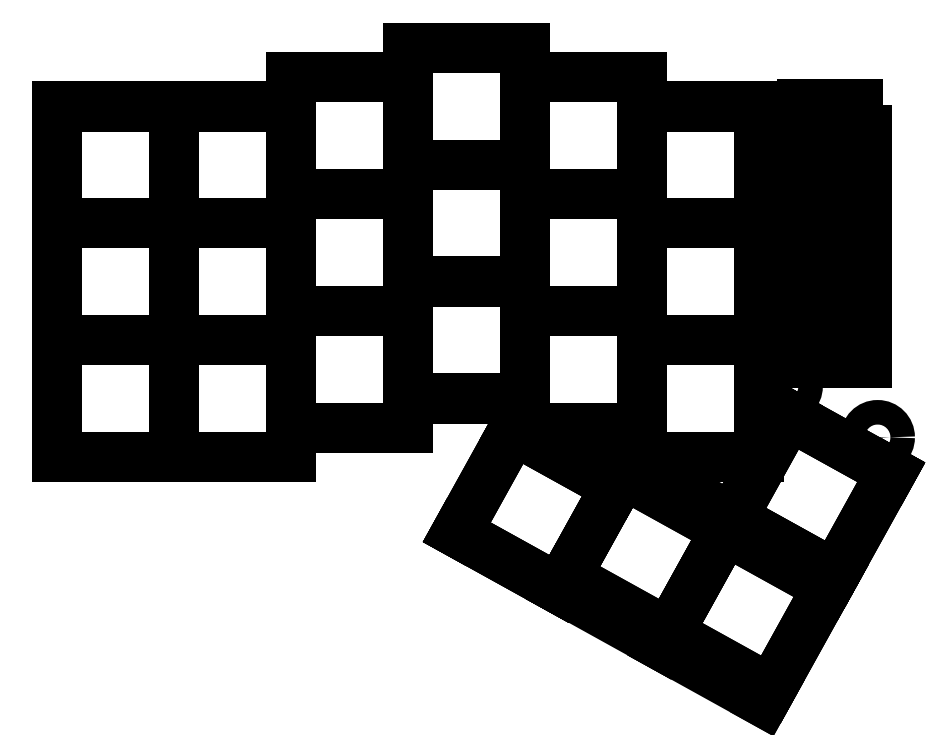
<metadata>
{"format":"dxf","ext":"dxf","renderer":"ezdxf+matplotlib","layout":"modelspace","background":"white","min_lineweight":24,"dpi":150}
</metadata>
<code>
0
SECTION
2
ENTITIES
0
LINE
8
BLACK
10
76.2
20
-109.5
11
76.2
21
-52.44
0
LINE
8
BLACK
10
190.5
20
-52.44
11
171.4
21
-52.44
0
LINE
8
BLACK
10
171.4
20
-85.67
11
152.4
21
-85.67
0
LINE
8
BLACK
10
195.5
20
-102.8
11
186.2
21
-119.4
0
LINE
8
BLACK
10
133.3
20
-80.91
11
133.3
21
-80.96
0
LINE
8
BLACK
10
158
20
-131
11
168.4
21
-112.2
0
LINE
8
BLACK
10
114.3
20
-66.67
11
114.3
21
-66.72
0
LINE
8
BLACK
10
152.4
20
-42.91
11
133.3
21
-42.91
0
LINE
8
BLACK
10
190.5
20
-71.49
11
190.5
21
-71.44
0
LINE
8
BLACK
10
167.3
20
-114.3
11
150.6
21
-105.1
0
LINE
8
BLACK
10
202.9
20
-128.7
11
212.1
21
-112
0
LINE
8
BLACK
10
152.4
20
-61.91
11
133.3
21
-61.91
0
LINE
8
BLACK
10
152.4
20
-80.91
11
133.3
21
-80.91
0
LINE
8
BLACK
10
133.3
20
-85.67
11
114.3
21
-85.67
0
LINE
8
BLACK
10
168.4
20
-112.2
11
201.7
21
-130.7
0
LINE
8
BLACK
10
186.2
20
-119.4
11
202.9
21
-128.7
0
LINE
8
BLACK
10
76.2
20
-90.44
11
114.3
21
-90.44
0
LINE
8
BLACK
10
152.4
20
-80.96
11
152.4
21
-80.91
0
LINE
8
BLACK
10
190.5
20
-109.5
11
190.5
21
-52.44
0
LINE
8
BLACK
10
152.4
20
-66.72
11
171.4
21
-66.72
0
LINE
8
BLACK
10
159.2
20
-128.9
11
192.5
21
-147.4
0
LINE
8
BLACK
10
150.6
20
-105.1
11
141.4
21
-121.8
0
CIRCLE
8
BLACK
10
209.9
20
-106.3
40
2
0
LINE
8
BLACK
10
114.3
20
-71.49
11
114.3
21
-71.44
0
LINE
8
BLACK
10
141.4
20
-121.8
11
158
21
-131
0
LINE
8
BLACK
10
152.4
20
-85.67
11
152.4
21
-85.72
0
LINE
8
BLACK
10
152.4
20
-85.72
11
171.4
21
-85.72
0
LINE
8
BLACK
10
171.4
20
-109.5
11
171.4
21
-47.67
0
LINE
8
BLACK
10
190.5
20
-90.49
11
190.5
21
-90.44
0
LINE
8
BLACK
10
133.3
20
-99.96
11
152.4
21
-99.96
0
LINE
8
BLACK
10
133.3
20
-66.67
11
114.3
21
-66.67
0
LINE
8
BLACK
10
114.3
20
-90.44
11
114.3
21
-90.49
0
CIRCLE
8
BLACK
10
194.9
20
-98
40
2
0
LINE
8
BLACK
10
152.4
20
-61.96
11
152.4
21
-61.91
0
LINE
8
BLACK
10
192.5
20
-147.4
11
201.7
21
-130.7
0
LINE
8
BLACK
10
133.3
20
-61.91
11
133.3
21
-61.96
0
LINE
8
BLACK
10
175.8
20
-138.1
11
185.1
21
-121.5
0
LINE
8
BLACK
10
133.3
20
-80.96
11
152.4
21
-80.96
0
LINE
8
BLACK
10
171.4
20
-90.49
11
190.5
21
-90.49
0
LINE
8
BLACK
10
171.4
20
-109.5
11
190.5
21
-109.5
0
LINE
8
BLACK
10
76.2
20
-71.44
11
114.3
21
-71.44
0
LINE
8
BLACK
10
76.2
20
-52.44
11
114.3
21
-52.44
0
LINE
8
BLACK
10
152.4
20
-66.67
11
152.4
21
-66.72
0
LINE
8
BLACK
10
133.3
20
-47.67
11
114.3
21
-47.67
0
LINE
8
BLACK
10
212.1
20
-112
11
195.5
21
-102.8
0
LINE
8
BLACK
10
114.3
20
-85.67
11
114.3
21
-85.72
0
LINE
8
BLACK
10
152.4
20
-104.7
11
152.4
21
-42.91
0
LINE
8
BLACK
10
95.25
20
-109.5
11
95.25
21
-52.44
0
LINE
8
BLACK
10
114.3
20
-109.5
11
114.3
21
-47.67
0
LINE
8
BLACK
10
133.3
20
-85.72
11
133.3
21
-85.67
0
LINE
8
BLACK
10
171.4
20
-85.72
11
171.4
21
-85.67
0
LINE
8
BLACK
10
76.2
20
-90.49
11
76.2
21
-90.44
0
LINE
8
BLACK
10
133.3
20
-66.72
11
133.3
21
-66.67
0
LINE
8
BLACK
10
76.2
20
-109.5
11
114.3
21
-109.5
0
LINE
8
BLACK
10
171.4
20
-47.67
11
152.4
21
-47.67
0
LINE
8
BLACK
10
171.4
20
-90.44
11
171.4
21
-90.49
0
LINE
8
BLACK
10
133.3
20
-104.7
11
133.3
21
-42.91
0
LINE
8
BLACK
10
171.4
20
-66.67
11
152.4
21
-66.67
0
LINE
8
BLACK
10
171.4
20
-71.49
11
190.5
21
-71.49
0
LINE
8
BLACK
10
76.2
20
-90.49
11
114.3
21
-90.49
0
LINE
8
BLACK
10
114.3
20
-66.72
11
133.3
21
-66.72
0
LINE
8
BLACK
10
171.4
20
-71.44
11
171.4
21
-71.49
0
LINE
8
BLACK
10
133.3
20
-61.96
11
152.4
21
-61.96
0
LINE
8
BLACK
10
171.4
20
-66.72
11
171.4
21
-66.67
0
LINE
8
BLACK
10
114.3
20
-85.72
11
133.3
21
-85.72
0
LINE
8
BLACK
10
76.2
20
-71.49
11
114.3
21
-71.49
0
LINE
8
BLACK
10
190.5
20
-90.44
11
171.4
21
-90.44
0
LINE
8
BLACK
10
152.4
20
-104.7
11
171.4
21
-104.7
0
LINE
8
BLACK
10
76.2
20
-71.44
11
76.2
21
-71.49
0
LINE
8
BLACK
10
114.3
20
-104.7
11
133.3
21
-104.7
0
LINE
8
BLACK
10
190.5
20
-71.44
11
171.4
21
-71.44
0
LINE
8
BLACK
10
133.3
20
-61.91
11
133.3
21
-80.96
0
LINE
8
BLACK
10
133.3
20
-80.96
11
152.4
21
-80.96
0
LINE
8
BLACK
10
152.4
20
-61.91
11
133.3
21
-61.91
0
LINE
8
BLACK
10
152.4
20
-80.96
11
152.4
21
-61.91
0
LINE
8
BLACK
10
76.2
20
-71.44
11
76.2
21
-90.49
0
LINE
8
BLACK
10
76.2
20
-90.49
11
95.25
21
-90.49
0
LINE
8
BLACK
10
95.25
20
-71.44
11
76.2
21
-71.44
0
LINE
8
BLACK
10
95.25
20
-90.49
11
95.25
21
-71.44
0
LINE
8
BLACK
10
114.3
20
-85.72
11
114.3
21
-104.8
0
LINE
8
BLACK
10
114.3
20
-104.8
11
133.3
21
-104.8
0
LINE
8
BLACK
10
133.3
20
-85.72
11
114.3
21
-85.72
0
LINE
8
BLACK
10
133.3
20
-104.8
11
133.3
21
-85.72
0
LINE
8
BLACK
10
196.2
20
-56.23
11
208.2
21
-56.23
0
LINE
8
BLACK
10
196.2
20
-58.48
11
208.2
21
-58.48
0
LINE
8
BLACK
10
196.2
20
-88.48
11
208.2
21
-88.48
0
LINE
8
BLACK
10
196.2
20
-94.23
11
196.2
21
-56.23
0
LINE
8
BLACK
10
196.2
20
-94.23
11
208.2
21
-94.23
0
LINE
8
BLACK
10
198.4
20
-87.17
11
198.4
21
-64.79
0
LINE
8
BLACK
10
198.4
20
-87.17
11
203.9
21
-87.17
0
LINE
8
BLACK
10
203.9
20
-64.79
11
198.4
21
-64.79
0
LINE
8
BLACK
10
203.9
20
-87.17
11
203.9
21
-64.79
0
LINE
8
BLACK
10
208.2
20
-56.23
11
208.2
21
-94.23
0
LINE
8
BLACK
10
95.25
20
-52.39
11
95.25
21
-71.44
0
LINE
8
BLACK
10
95.25
20
-71.44
11
114.3
21
-71.44
0
LINE
8
BLACK
10
114.3
20
-52.39
11
95.25
21
-52.39
0
LINE
8
BLACK
10
114.3
20
-71.44
11
114.3
21
-52.39
0
LINE
8
BLACK
10
76.2
20
-52.39
11
76.2
21
-71.44
0
LINE
8
BLACK
10
76.2
20
-71.44
11
95.25
21
-71.44
0
LINE
8
BLACK
10
95.25
20
-52.39
11
76.2
21
-52.39
0
LINE
8
BLACK
10
95.25
20
-71.44
11
95.25
21
-52.39
0
LINE
8
BLACK
10
171.4
20
-52.39
11
171.4
21
-71.44
0
LINE
8
BLACK
10
171.4
20
-71.44
11
190.5
21
-71.44
0
LINE
8
BLACK
10
190.5
20
-52.39
11
171.4
21
-52.39
0
LINE
8
BLACK
10
190.5
20
-71.44
11
190.5
21
-52.39
0
LINE
8
BLACK
10
174.7
20
-140.2
11
186.2
21
-119.4
0
LINE
8
BLACK
10
186.2
20
-119.4
11
202.9
21
-128.6
0
LINE
8
BLACK
10
191.4
20
-149.5
11
174.7
21
-140.2
0
LINE
8
BLACK
10
202.9
20
-128.6
11
191.4
21
-149.5
0
LINE
8
BLACK
10
141.4
20
-121.8
11
158
21
-131
0
LINE
8
BLACK
10
150.6
20
-105.1
11
141.4
21
-121.8
0
LINE
8
BLACK
10
158
20
-131
11
167.3
21
-114.3
0
LINE
8
BLACK
10
167.3
20
-114.3
11
150.6
21
-105.1
0
LINE
8
BLACK
10
186.2
20
-119.4
11
202.9
21
-128.7
0
LINE
8
BLACK
10
195.5
20
-102.8
11
186.2
21
-119.4
0
LINE
8
BLACK
10
202.9
20
-128.7
11
212.1
21
-112
0
LINE
8
BLACK
10
212.1
20
-112
11
195.5
21
-102.8
0
LINE
8
BLACK
10
152.4
20
-66.67
11
152.4
21
-85.72
0
LINE
8
BLACK
10
152.4
20
-85.72
11
171.4
21
-85.72
0
LINE
8
BLACK
10
171.4
20
-66.67
11
152.4
21
-66.67
0
LINE
8
BLACK
10
171.4
20
-85.72
11
171.4
21
-66.67
0
LINE
8
BLACK
10
76.2
20
-90.49
11
76.2
21
-109.5
0
LINE
8
BLACK
10
76.2
20
-109.5
11
95.25
21
-109.5
0
LINE
8
BLACK
10
95.25
20
-90.49
11
76.2
21
-90.49
0
LINE
8
BLACK
10
95.25
20
-109.5
11
95.25
21
-90.49
0
LINE
8
BLACK
10
114.3
20
-66.67
11
114.3
21
-85.72
0
LINE
8
BLACK
10
114.3
20
-85.72
11
133.3
21
-85.72
0
LINE
8
BLACK
10
133.3
20
-66.67
11
114.3
21
-66.67
0
LINE
8
BLACK
10
133.3
20
-85.72
11
133.3
21
-66.67
0
LINE
8
BLACK
10
133.3
20
-80.96
11
133.3
21
-100
0
LINE
8
BLACK
10
133.3
20
-100
11
152.4
21
-100
0
LINE
8
BLACK
10
152.4
20
-80.96
11
133.3
21
-80.96
0
LINE
8
BLACK
10
152.4
20
-100
11
152.4
21
-80.96
0
LINE
8
BLACK
10
171.4
20
-90.49
11
171.4
21
-109.5
0
LINE
8
BLACK
10
171.4
20
-109.5
11
190.5
21
-109.5
0
LINE
8
BLACK
10
190.5
20
-90.49
11
171.4
21
-90.49
0
LINE
8
BLACK
10
190.5
20
-109.5
11
190.5
21
-90.49
0
LINE
8
BLACK
10
95.25
20
-71.44
11
95.25
21
-90.49
0
LINE
8
BLACK
10
95.25
20
-90.49
11
114.3
21
-90.49
0
LINE
8
BLACK
10
114.3
20
-71.44
11
95.25
21
-71.44
0
LINE
8
BLACK
10
114.3
20
-90.49
11
114.3
21
-71.44
0
LINE
8
BLACK
10
152.4
20
-85.72
11
152.4
21
-104.8
0
LINE
8
BLACK
10
152.4
20
-104.8
11
171.4
21
-104.8
0
LINE
8
BLACK
10
171.4
20
-85.72
11
152.4
21
-85.72
0
LINE
8
BLACK
10
171.4
20
-104.8
11
171.4
21
-85.72
0
LINE
8
BLACK
10
171.4
20
-71.44
11
171.4
21
-90.49
0
LINE
8
BLACK
10
171.4
20
-90.49
11
190.5
21
-90.49
0
LINE
8
BLACK
10
190.5
20
-71.44
11
171.4
21
-71.44
0
LINE
8
BLACK
10
190.5
20
-90.49
11
190.5
21
-71.44
0
LINE
8
BLACK
10
133.3
20
-42.86
11
133.3
21
-61.91
0
LINE
8
BLACK
10
133.3
20
-61.91
11
152.4
21
-61.91
0
LINE
8
BLACK
10
152.4
20
-42.86
11
133.3
21
-42.86
0
LINE
8
BLACK
10
152.4
20
-61.91
11
152.4
21
-42.86
0
LINE
8
BLACK
10
114.3
20
-47.62
11
114.3
21
-66.67
0
LINE
8
BLACK
10
114.3
20
-66.67
11
133.3
21
-66.67
0
LINE
8
BLACK
10
133.3
20
-47.62
11
114.3
21
-47.62
0
LINE
8
BLACK
10
133.3
20
-66.67
11
133.3
21
-47.62
0
LINE
8
BLACK
10
158
20
-131
11
169.6
21
-110.2
0
LINE
8
BLACK
10
169.6
20
-110.2
11
186.2
21
-119.4
0
LINE
8
BLACK
10
174.7
20
-140.2
11
158
21
-131
0
LINE
8
BLACK
10
186.2
20
-119.4
11
174.7
21
-140.2
0
LINE
8
BLACK
10
152.4
20
-47.62
11
152.4
21
-66.67
0
LINE
8
BLACK
10
152.4
20
-66.67
11
171.4
21
-66.67
0
LINE
8
BLACK
10
171.4
20
-47.62
11
152.4
21
-47.62
0
LINE
8
BLACK
10
171.4
20
-66.67
11
171.4
21
-47.62
0
LINE
8
BLACK
10
95.25
20
-90.49
11
95.25
21
-109.5
0
LINE
8
BLACK
10
95.25
20
-109.5
11
114.3
21
-109.5
0
LINE
8
BLACK
10
114.3
20
-90.49
11
95.25
21
-90.49
0
LINE
8
BLACK
10
114.3
20
-109.5
11
114.3
21
-90.49
0
LINE
8
BLACK
10
76.2
20
-52.39
11
76.2
21
-71.44
0
LINE
8
BLACK
10
76.2
20
-71.44
11
95.25
21
-71.44
0
LINE
8
BLACK
10
95.25
20
-52.39
11
76.2
21
-52.39
0
LINE
8
BLACK
10
95.25
20
-71.44
11
95.25
21
-52.39
0
LINE
8
BLACK
10
152.4
20
-47.62
11
152.4
21
-66.67
0
LINE
8
BLACK
10
152.4
20
-66.67
11
171.4
21
-66.67
0
LINE
8
BLACK
10
171.4
20
-47.62
11
152.4
21
-47.62
0
LINE
8
BLACK
10
171.4
20
-66.67
11
171.4
21
-47.62
0
LINE
8
BLACK
10
152.4
20
-85.72
11
152.4
21
-104.8
0
LINE
8
BLACK
10
152.4
20
-104.8
11
171.4
21
-104.8
0
LINE
8
BLACK
10
171.4
20
-85.72
11
152.4
21
-85.72
0
LINE
8
BLACK
10
171.4
20
-104.8
11
171.4
21
-85.72
0
LINE
8
BLACK
10
152.4
20
-66.67
11
152.4
21
-85.72
0
LINE
8
BLACK
10
152.4
20
-85.72
11
171.4
21
-85.72
0
LINE
8
BLACK
10
171.4
20
-66.67
11
152.4
21
-66.67
0
LINE
8
BLACK
10
171.4
20
-85.72
11
171.4
21
-66.67
0
LINE
8
BLACK
10
171.4
20
-90.49
11
171.4
21
-109.5
0
LINE
8
BLACK
10
171.4
20
-109.5
11
190.5
21
-109.5
0
LINE
8
BLACK
10
190.5
20
-90.49
11
171.4
21
-90.49
0
LINE
8
BLACK
10
190.5
20
-109.5
11
190.5
21
-90.49
0
LINE
8
BLACK
10
141.4
20
-121.8
11
158
21
-131
0
LINE
8
BLACK
10
150.6
20
-105.1
11
141.4
21
-121.8
0
LINE
8
BLACK
10
158
20
-131
11
167.3
21
-114.3
0
LINE
8
BLACK
10
167.3
20
-114.3
11
150.6
21
-105.1
0
LINE
8
BLACK
10
186.2
20
-119.4
11
202.9
21
-128.7
0
LINE
8
BLACK
10
195.5
20
-102.8
11
186.2
21
-119.4
0
LINE
8
BLACK
10
202.9
20
-128.7
11
212.1
21
-112
0
LINE
8
BLACK
10
212.1
20
-112
11
195.5
21
-102.8
0
LINE
8
BLACK
10
197.6
20
-52.05
11
206.7
21
-52.05
0
LINE
8
BLACK
10
197.6
20
-59.45
11
197.6
21
-52.05
0
LINE
8
BLACK
10
206.7
20
-52.05
11
206.7
21
-59.45
0
LINE
8
BLACK
10
206.7
20
-59.45
11
197.6
21
-59.45
0
LINE
8
BLACK
10
171.4
20
-71.44
11
171.4
21
-90.49
0
LINE
8
BLACK
10
171.4
20
-90.49
11
190.5
21
-90.49
0
LINE
8
BLACK
10
190.5
20
-71.44
11
171.4
21
-71.44
0
LINE
8
BLACK
10
190.5
20
-90.49
11
190.5
21
-71.44
0
LINE
8
BLACK
10
114.3
20
-47.62
11
114.3
21
-66.67
0
LINE
8
BLACK
10
114.3
20
-66.67
11
133.3
21
-66.67
0
LINE
8
BLACK
10
133.3
20
-47.62
11
114.3
21
-47.62
0
LINE
8
BLACK
10
133.3
20
-66.67
11
133.3
21
-47.62
0
LINE
8
BLACK
10
114.3
20
-66.67
11
114.3
21
-85.72
0
LINE
8
BLACK
10
114.3
20
-85.72
11
133.3
21
-85.72
0
LINE
8
BLACK
10
133.3
20
-66.67
11
114.3
21
-66.67
0
LINE
8
BLACK
10
133.3
20
-85.72
11
133.3
21
-66.67
0
LINE
8
BLACK
10
133.3
20
-61.91
11
133.3
21
-80.96
0
LINE
8
BLACK
10
133.3
20
-80.96
11
152.4
21
-80.96
0
LINE
8
BLACK
10
152.4
20
-61.91
11
133.3
21
-61.91
0
LINE
8
BLACK
10
152.4
20
-80.96
11
152.4
21
-61.91
0
LINE
8
BLACK
10
133.3
20
-80.96
11
133.3
21
-100
0
LINE
8
BLACK
10
133.3
20
-100
11
152.4
21
-100
0
LINE
8
BLACK
10
152.4
20
-80.96
11
133.3
21
-80.96
0
LINE
8
BLACK
10
152.4
20
-100
11
152.4
21
-80.96
0
LINE
8
BLACK
10
159.2
20
-128.9
11
175.8
21
-138.1
0
LINE
8
BLACK
10
168.4
20
-112.2
11
159.2
21
-128.9
0
LINE
8
BLACK
10
175.8
20
-138.1
11
185.1
21
-121.5
0
LINE
8
BLACK
10
185.1
20
-121.5
11
168.4
21
-112.2
0
LINE
8
BLACK
10
133.3
20
-42.86
11
133.3
21
-61.91
0
LINE
8
BLACK
10
133.3
20
-61.91
11
152.4
21
-61.91
0
LINE
8
BLACK
10
152.4
20
-42.86
11
133.3
21
-42.86
0
LINE
8
BLACK
10
152.4
20
-61.91
11
152.4
21
-42.86
0
LINE
8
BLACK
10
175.8
20
-138.1
11
192.5
21
-147.4
0
LINE
8
BLACK
10
185.1
20
-121.5
11
175.8
21
-138.1
0
LINE
8
BLACK
10
192.5
20
-147.4
11
201.7
21
-130.7
0
LINE
8
BLACK
10
201.7
20
-130.7
11
185.1
21
-121.5
0
LINE
8
BLACK
10
171.4
20
-52.39
11
171.4
21
-71.44
0
LINE
8
BLACK
10
171.4
20
-71.44
11
190.5
21
-71.44
0
LINE
8
BLACK
10
190.5
20
-52.39
11
171.4
21
-52.39
0
LINE
8
BLACK
10
190.5
20
-71.44
11
190.5
21
-52.39
0
LINE
8
BLACK
10
76.2
20
-90.49
11
76.2
21
-109.5
0
LINE
8
BLACK
10
76.2
20
-109.5
11
95.25
21
-109.5
0
LINE
8
BLACK
10
95.25
20
-90.49
11
76.2
21
-90.49
0
LINE
8
BLACK
10
95.25
20
-109.5
11
95.25
21
-90.49
0
LINE
8
BLACK
10
76.2
20
-71.44
11
76.2
21
-90.49
0
LINE
8
BLACK
10
76.2
20
-90.49
11
95.25
21
-90.49
0
LINE
8
BLACK
10
95.25
20
-71.44
11
76.2
21
-71.44
0
LINE
8
BLACK
10
95.25
20
-90.49
11
95.25
21
-71.44
0
LINE
8
BLACK
10
95.25
20
-71.44
11
95.25
21
-90.49
0
LINE
8
BLACK
10
95.25
20
-90.49
11
114.3
21
-90.49
0
LINE
8
BLACK
10
114.3
20
-71.44
11
95.25
21
-71.44
0
LINE
8
BLACK
10
114.3
20
-90.49
11
114.3
21
-71.44
0
LINE
8
BLACK
10
114.3
20
-85.72
11
114.3
21
-104.8
0
LINE
8
BLACK
10
114.3
20
-104.8
11
133.3
21
-104.8
0
LINE
8
BLACK
10
133.3
20
-85.72
11
114.3
21
-85.72
0
LINE
8
BLACK
10
133.3
20
-104.8
11
133.3
21
-85.72
0
LINE
8
BLACK
10
95.25
20
-52.39
11
95.25
21
-71.44
0
LINE
8
BLACK
10
95.25
20
-71.44
11
114.3
21
-71.44
0
LINE
8
BLACK
10
114.3
20
-52.39
11
95.25
21
-52.39
0
LINE
8
BLACK
10
114.3
20
-71.44
11
114.3
21
-52.39
0
LINE
8
BLACK
10
95.25
20
-90.49
11
95.25
21
-109.5
0
LINE
8
BLACK
10
95.25
20
-109.5
11
114.3
21
-109.5
0
LINE
8
BLACK
10
114.3
20
-90.49
11
95.25
21
-90.49
0
LINE
8
BLACK
10
114.3
20
-109.5
11
114.3
21
-90.49
0
ENDSEC
0
EOF

</code>
